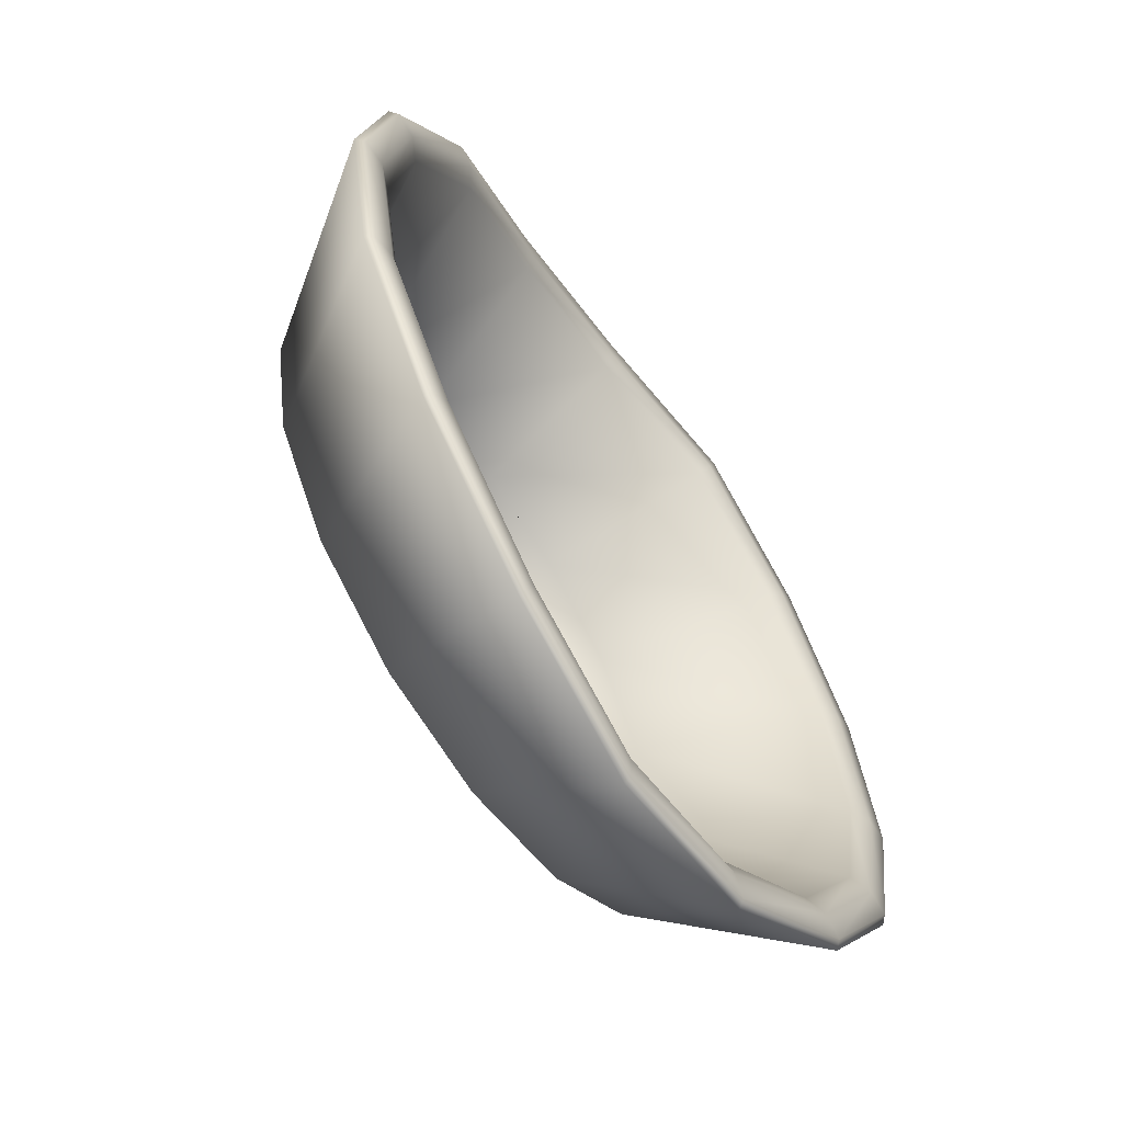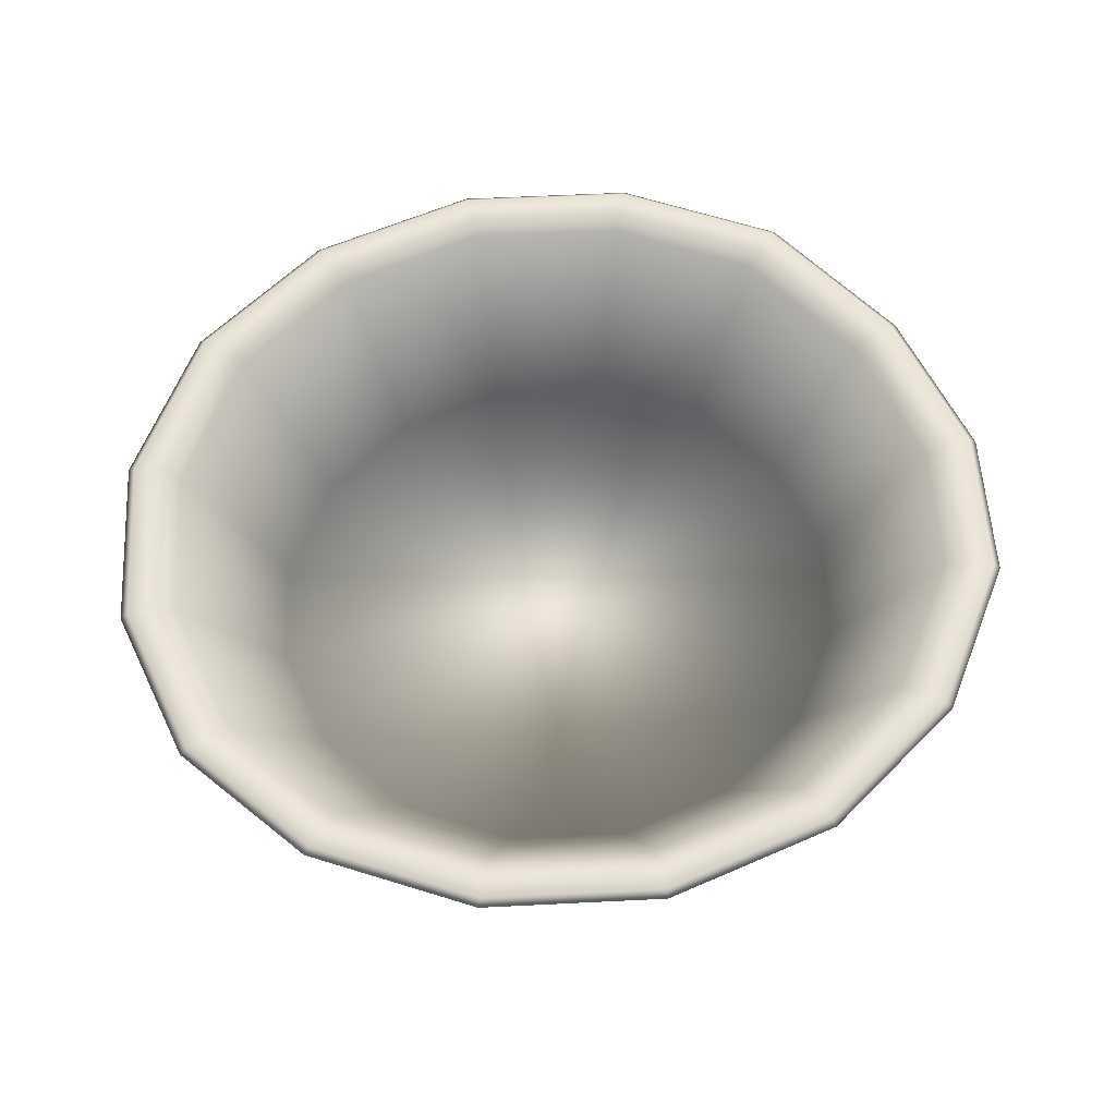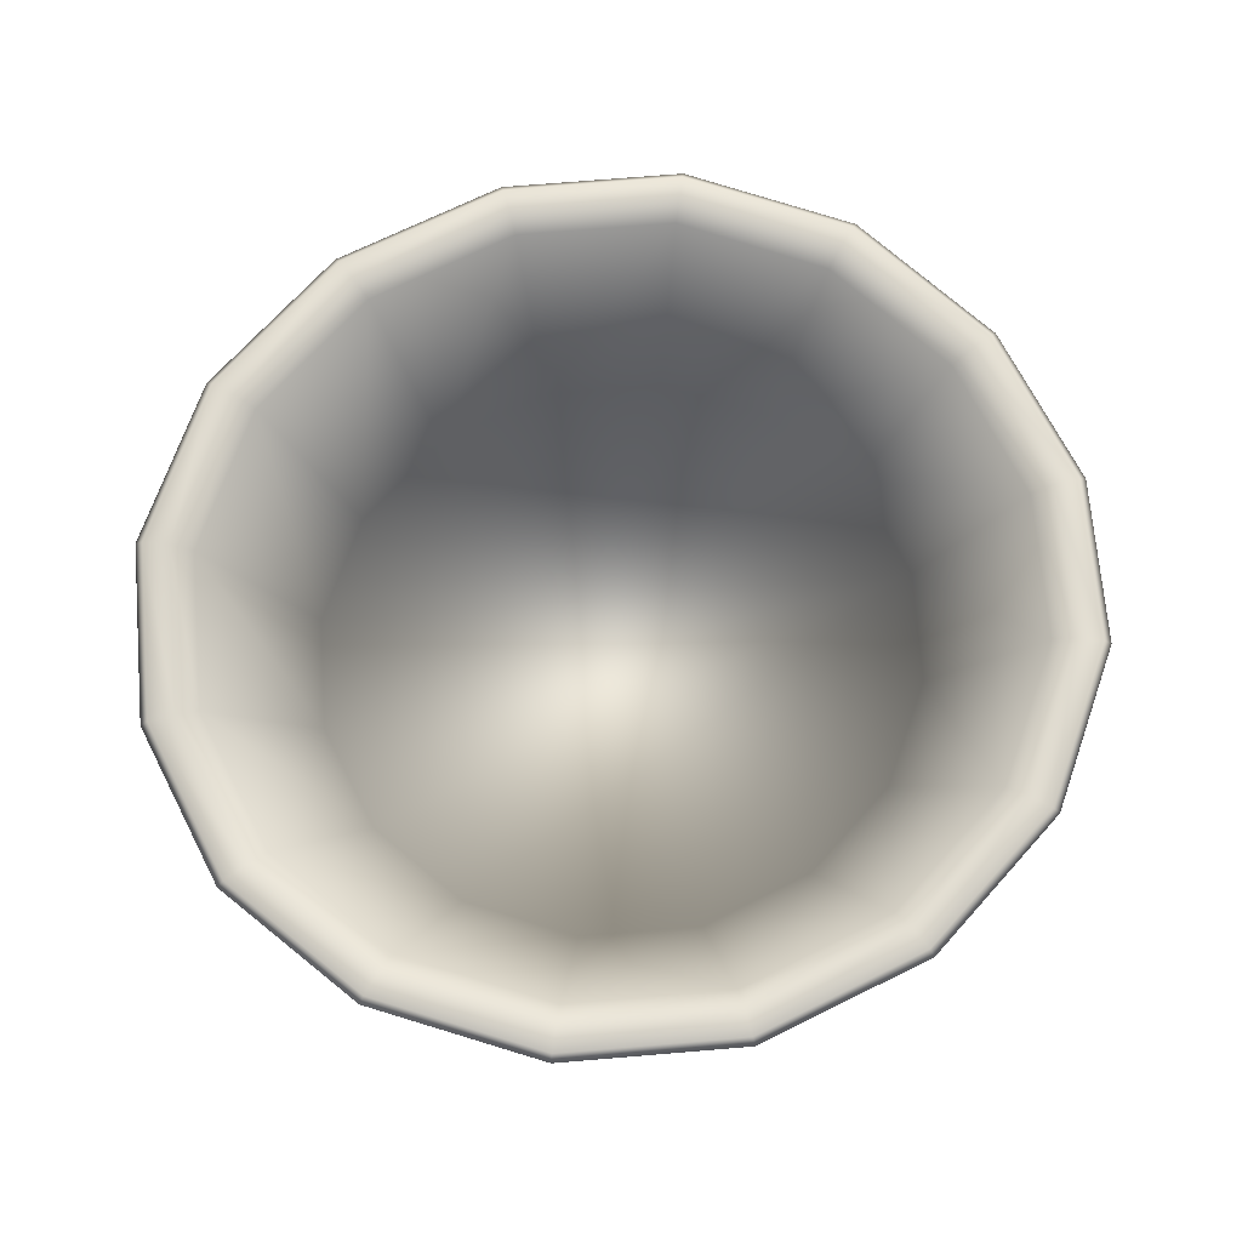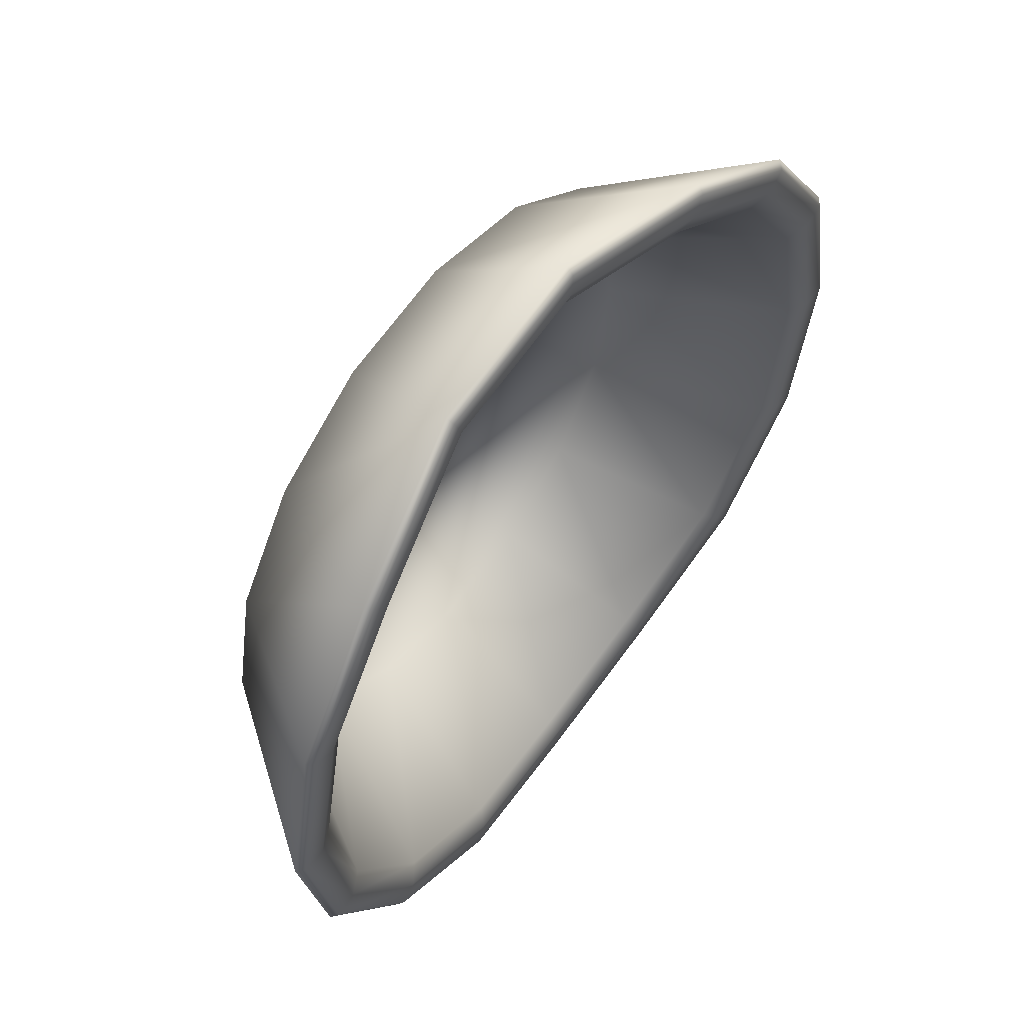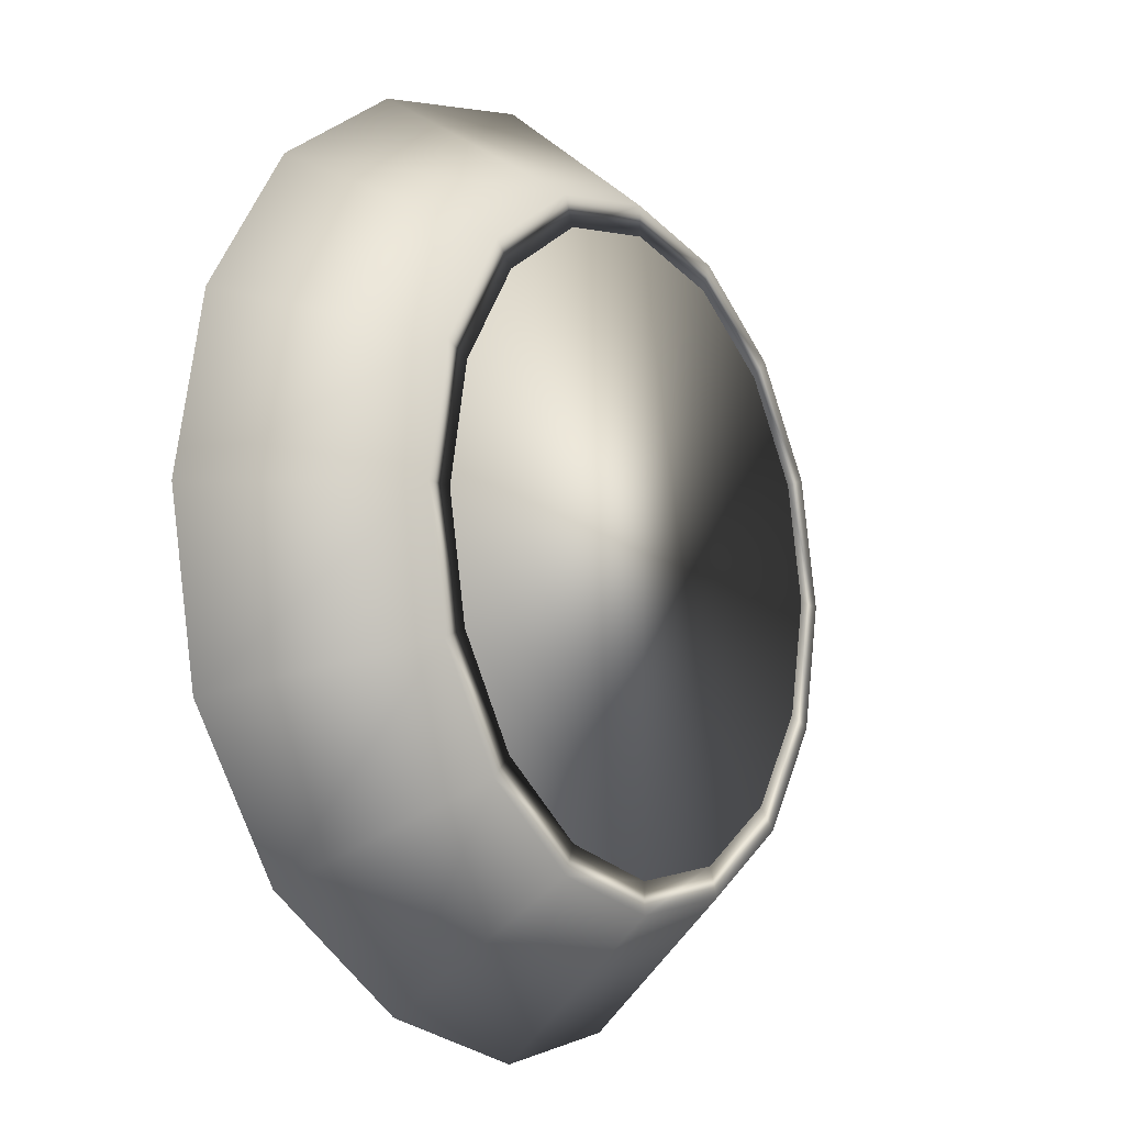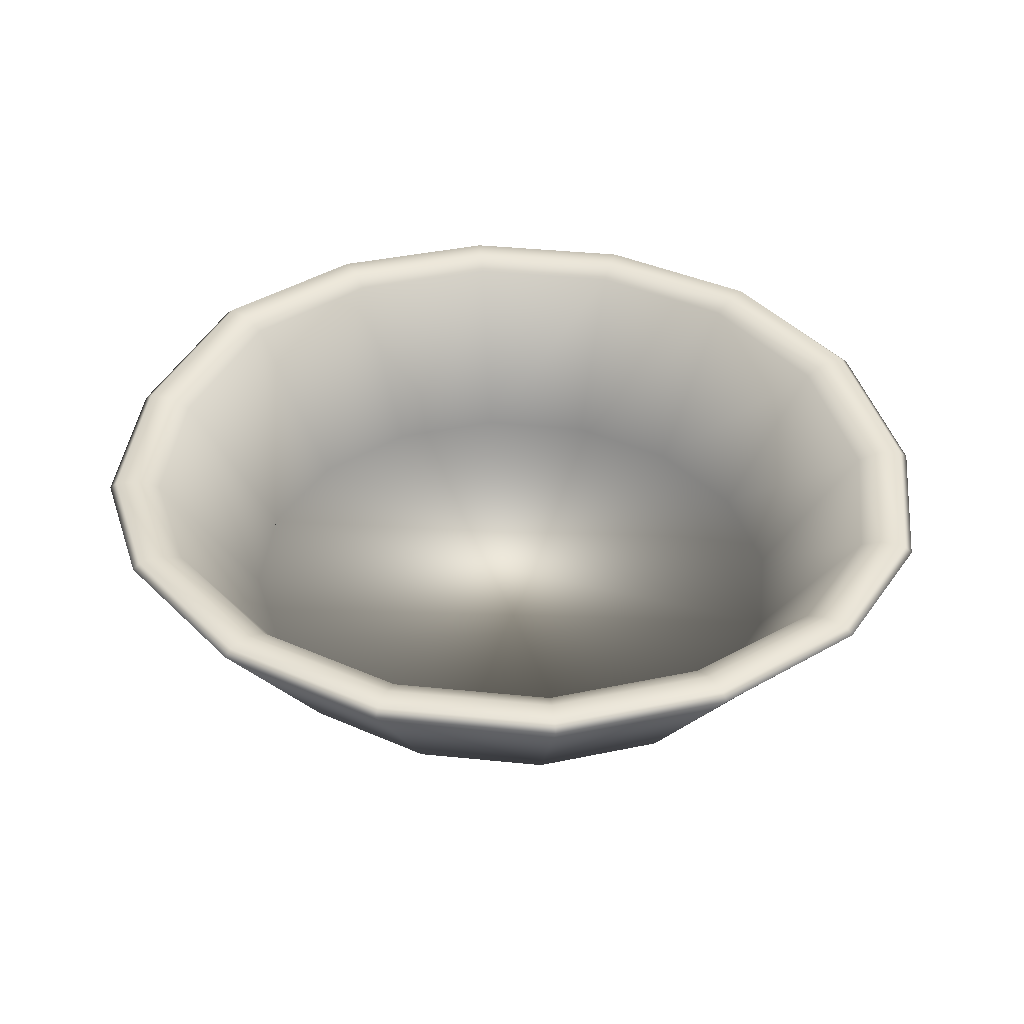
<metadata>
{"format":"obj","ext":"obj","renderer":"f3d","projection":"perspective","resolution":1024,"background":"white","views":[{"elev":-63.8,"azim":124.4,"up":"+Z"},{"elev":58.6,"azim":-103.7,"up":"+Y"},{"elev":70.9,"azim":74.5,"up":"+Y"},{"elev":58.3,"azim":127.8,"up":"+Z"},{"elev":-12.6,"azim":-54.8,"up":"+Z"},{"elev":39.7,"azim":107.9,"up":"+Y"}]}
</metadata>
<code>
o Cylinder
v -0 -0.05186 -5.58
v 0.3019 -0.05186 -5.517
v 0.5579 -0.05186 -5.337
v 0.7289 -0.05186 -5.069
v 0.789 -0.05186 -4.753
v 0.7289 -0.05186 -4.436
v 0.5579 -0.05186 -4.168
v 0.3019 -0.05186 -3.988
v -0 -0.05186 -3.926
v -0.3019 -0.05186 -3.988
v -0.5579 -0.05186 -4.168
v -0.7289 -0.05186 -4.436
v -0.789 -0.05186 -4.753
v -0.7289 -0.05186 -5.069
v -0.5579 -0.05186 -5.337
v -0.3019 -0.05186 -5.517
v -0 -0.05186 -5.664
v 0.3327 -0.05186 -5.594
v 0.6147 -0.05186 -5.397
v 0.8031 -0.05186 -5.101
v 0.8693 -0.05186 -4.753
v 0.8031 -0.05186 -4.404
v 0.6147 -0.05186 -4.108
v 0.3327 -0.05186 -3.911
v -0 -0.05186 -3.841
v -0.3327 -0.05186 -3.911
v -0.6147 -0.05186 -4.108
v -0.8031 -0.05186 -4.404
v -0.8693 -0.05186 -4.753
v -0.8031 -0.05186 -5.101
v -0.6147 -0.05186 -5.397
v -0.3327 -0.05186 -5.594
v 0.4514 0.4156 -5.895
v 0.4593 0.3982 -5.915
v 0 0.3552 -6.011
v 0 0.3733 -5.989
v 0.834 0.4368 -5.627
v 0.8487 0.4183 -5.642
v 1.09 0.4368 -5.226
v 1.109 0.4183 -5.234
v 1.18 0.4368 -4.753
v 1.2 0.4183 -4.753
v 1.09 0.4368 -4.279
v 1.109 0.4183 -4.271
v 0.834 0.4349 -3.878
v 0.8487 0.417 -3.863
v 0.4514 0.3745 -3.61
v 0.4593 0.3569 -3.59
v 0 0.3745 -3.516
v 0 0.3569 -3.495
v -0.4514 0.4349 -3.61
v -0.4593 0.417 -3.59
v -0.834 0.4368 -3.878
v -0.8487 0.4183 -3.863
v -1.09 0.4368 -4.279
v -1.109 0.4183 -4.271
v -1.18 0.4368 -4.753
v -1.2 0.4183 -4.753
v -1.09 0.4368 -5.226
v -1.109 0.4183 -5.234
v -0.834 0.4156 -5.627
v -0.8487 0.3982 -5.642
v -0.4514 0.3733 -5.895
v -0.4593 0.3552 -5.915
v 0 0.3733 -5.919
v 0 0.3476 -5.859
v 0.404 0.3854 -5.775
v 0.4257 0.4134 -5.83
v 0.7465 0.4095 -5.535
v 0.7867 0.4368 -5.577
v 0.9753 0.4095 -5.176
v 1.028 0.4368 -5.199
v 1.056 0.4095 -4.753
v 1.113 0.4368 -4.753
v 0.9753 0.4095 -4.329
v 1.028 0.4368 -4.306
v 0.7465 0.4057 -3.97
v 0.7867 0.4335 -3.928
v 0.404 0.3505 -3.73
v 0.4257 0.3745 -3.675
v 0 0.3505 -3.646
v 0 0.3745 -3.586
v -0.404 0.4057 -3.73
v -0.4257 0.4335 -3.675
v -0.7465 0.4095 -3.97
v -0.7867 0.4368 -3.928
v -0.9753 0.4095 -4.329
v -1.028 0.4368 -4.306
v -1.056 0.4095 -4.753
v -1.113 0.4368 -4.753
v -0.9753 0.4095 -5.176
v -1.028 0.4368 -5.199
v -0.7465 0.3854 -5.535
v -0.7867 0.4134 -5.577
v -0.404 0.3476 -5.775
v -0.4257 0.3733 -5.83
f 18 34 38 19
f 71 69 3 4
f 73 71 4 5
f 75 73 5 6
f 77 75 6 7
f 79 77 7 8
f 81 79 8 9
f 83 81 9 10
f 85 83 10 11
f 87 85 11 12
f 89 87 12 13
f 91 89 13 14
f 93 91 14 15
f 95 93 15 16
f 69 67 2 3
f 1 16 15 14 13 12 11 10 9 8 7 6 5 4 3 2
f 17 35 34 18
f 32 64 35 17
f 20 40 42 21
f 21 42 44 22
f 22 44 46 23
f 23 46 48 24
f 24 48 50 25
f 25 50 52 26
f 26 52 54 27
f 27 54 56 28
f 28 56 58 29
f 29 58 60 30
f 30 60 62 31
f 31 62 64 32
f 19 38 40 20
f 2 1 17 18
f 3 2 18 19
f 4 3 19 20
f 5 4 20 21
f 6 5 21 22
f 7 6 22 23
f 8 7 23 24
f 9 8 24 25
f 10 9 25 26
f 11 10 26 27
f 12 11 27 28
f 13 12 28 29
f 14 13 29 30
f 15 14 30 31
f 16 15 31 32
f 1 16 32 17
f 90 92 59 57
f 92 94 61 59
f 94 96 63 61
f 67 66 1 2
f 96 65 36 63
f 68 70 37 33
f 70 72 39 37
f 72 74 41 39
f 74 76 43 41
f 76 78 45 43
f 78 80 47 45
f 80 82 49 47
f 82 84 51 49
f 84 86 53 51
f 86 88 55 53
f 88 90 57 55
f 34 35 36 33
f 38 34 33 37
f 40 38 37 39
f 42 40 39 41
f 44 42 41 43
f 46 44 43 45
f 48 46 45 47
f 50 48 47 49
f 52 50 49 51
f 54 52 51 53
f 56 54 53 55
f 58 56 55 57
f 60 58 57 59
f 62 60 59 61
f 64 62 61 63
f 35 64 63 36
f 66 95 16 1
f 68 65 66 67
f 70 68 67 69
f 72 70 69 71
f 74 72 71 73
f 76 74 73 75
f 78 76 75 77
f 80 78 77 79
f 82 80 79 81
f 84 82 81 83
f 86 84 83 85
f 88 86 85 87
f 90 88 87 89
f 92 90 89 91
f 94 92 91 93
f 96 94 93 95
f 65 96 95 66
f 65 68 33 36

</code>
